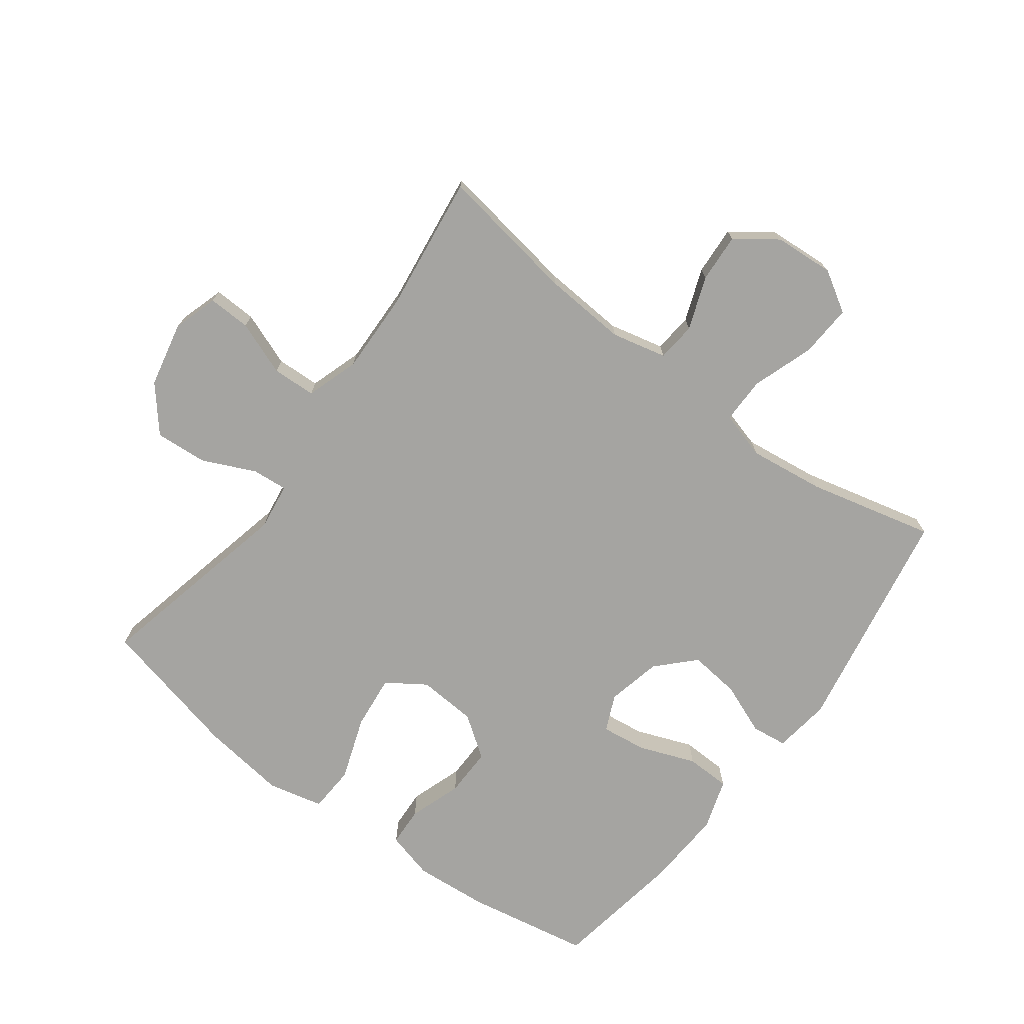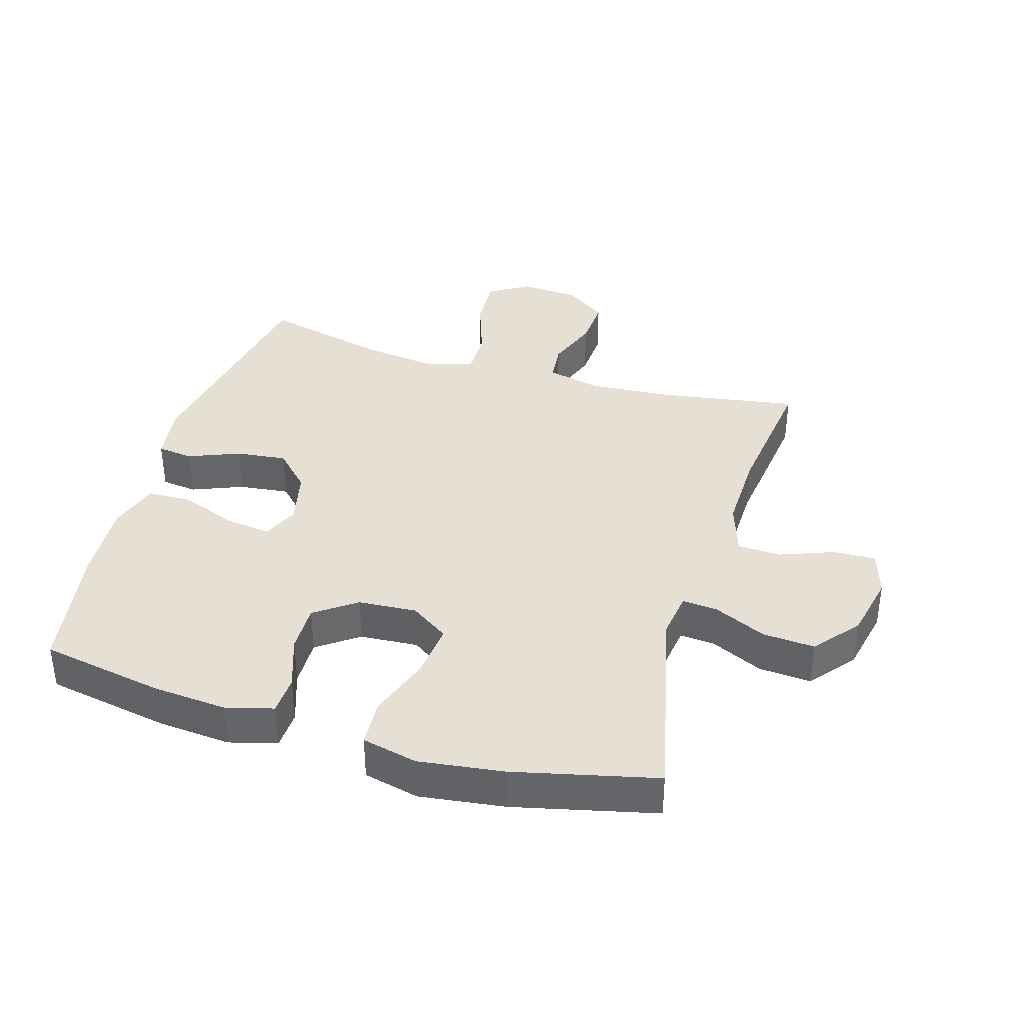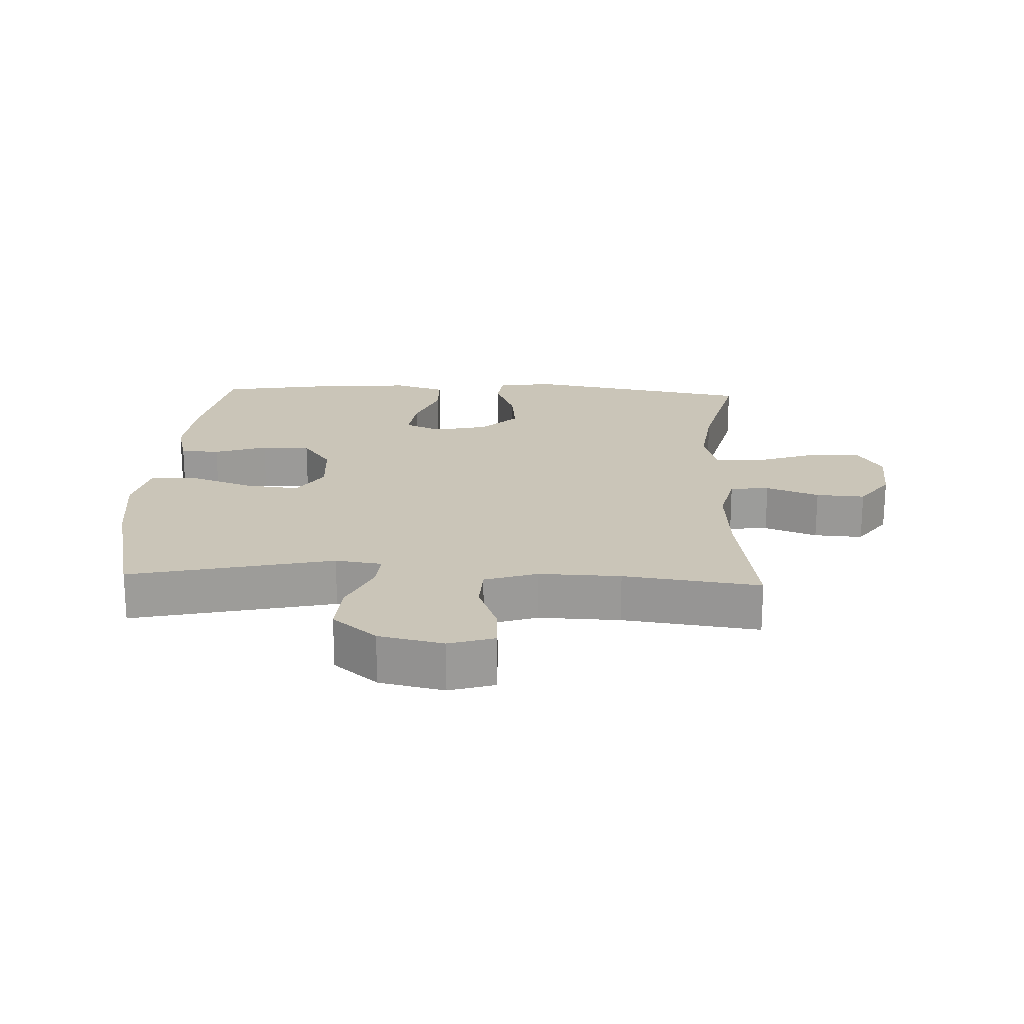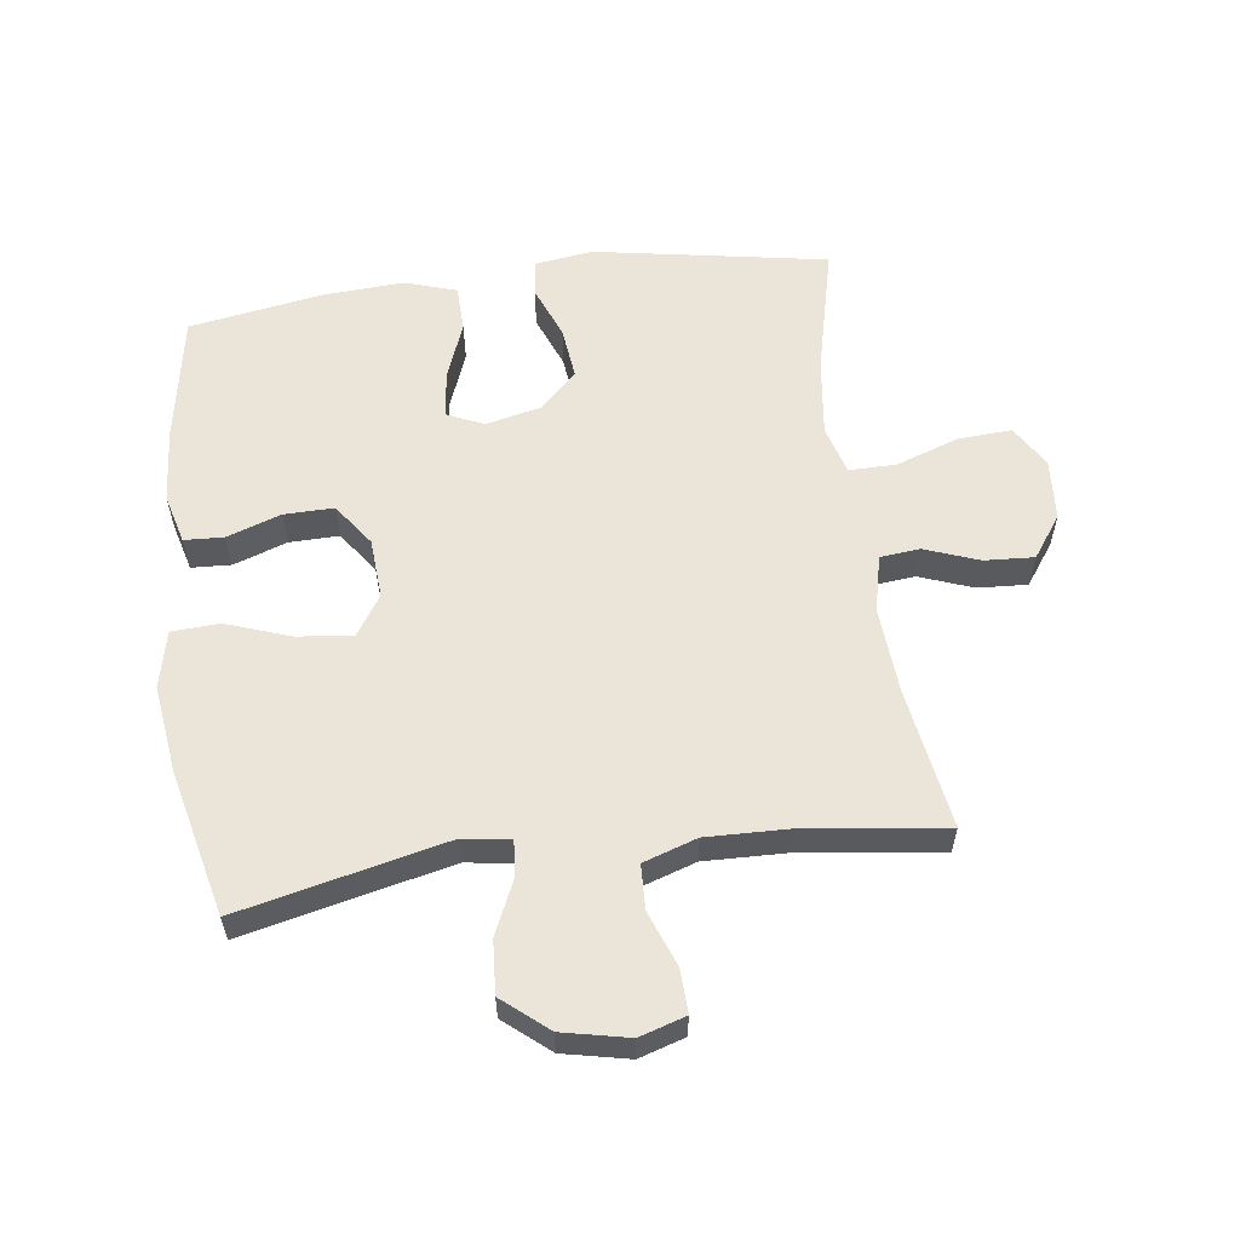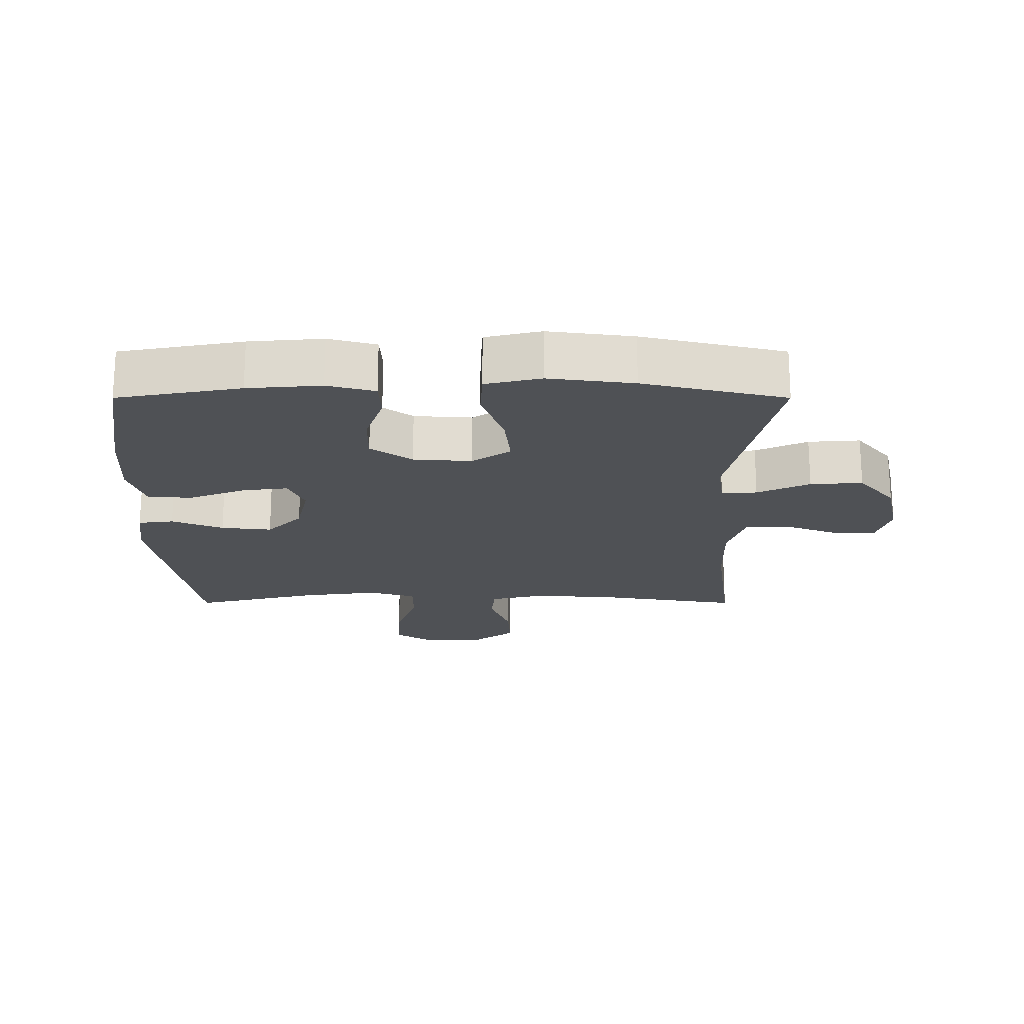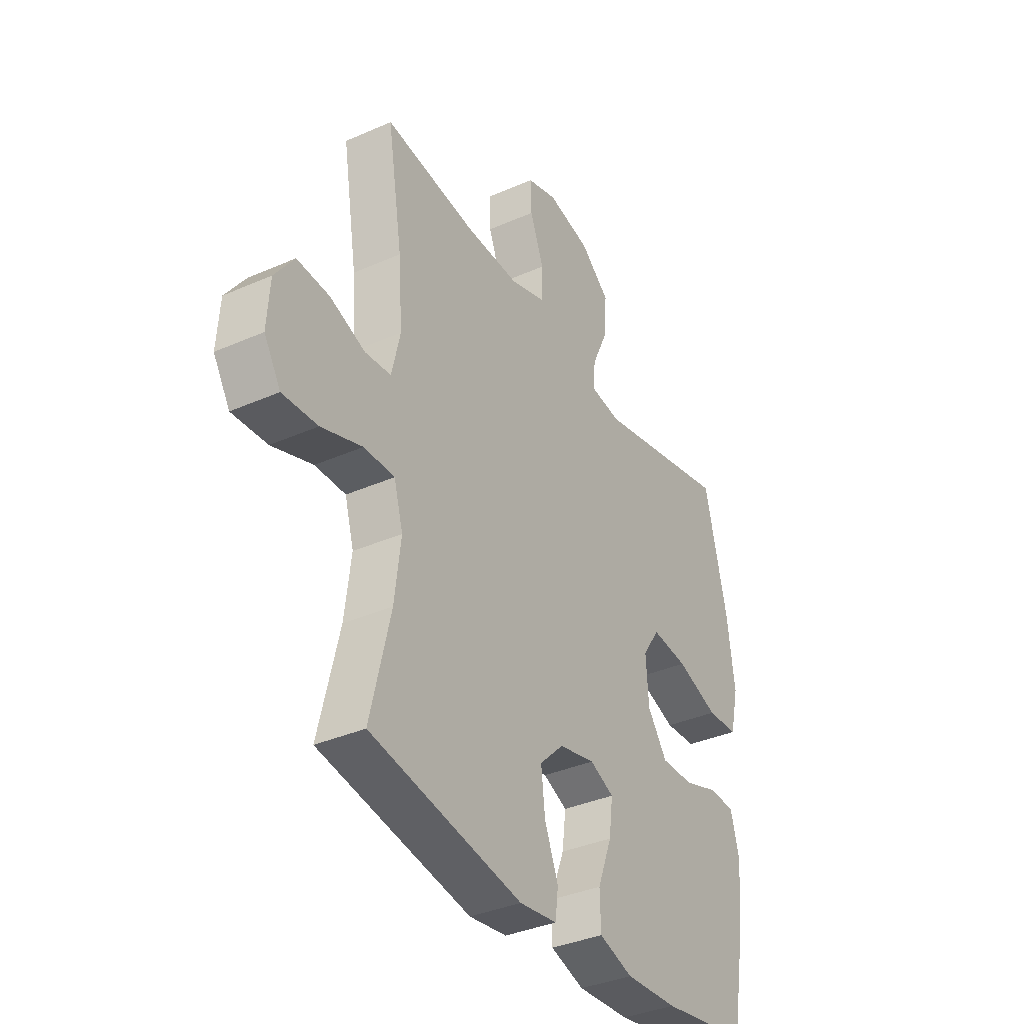
<metadata>
{"format":"obj","ext":"obj","renderer":"f3d","projection":"perspective","resolution":1024,"background":"white","views":[{"elev":-73.2,"azim":53.3,"up":"+Y"},{"elev":38.2,"azim":-73.5,"up":"+Y"},{"elev":20.3,"azim":2.6,"up":"+Y"},{"elev":58.7,"azim":-7.6,"up":"+Y"},{"elev":-20.1,"azim":-90.0,"up":"+Y"},{"elev":-36.2,"azim":120.0,"up":"+Z"}]}
</metadata>
<code>
o path1546_path1546.001
v -0.3085 0.0375 -0.5541
v -0.1826 0.0375 -0.5613
v -0.1013 0.0375 -0.5353
v -0.09928 0.0375 -0.4638
v -0.1338 0.0375 -0.3734
v -0.143 0.0375 -0.3009
v -0.08496 0.0375 -0.275
v 0.002075 0.0375 -0.2946
v 0.0599 0.0375 -0.351
v 0.05063 0.0375 -0.4325
v 0.01772 0.0375 -0.5151
v 0.02493 0.0375 -0.5719
v 0.1158 0.0375 -0.5844
v 0.4822 0.0375 -0.5194
v 0.4334 0.0375 -0.3169
v 0.4182 0.0375 -0.1966
v 0.4399 0.0375 -0.1201
v 0.5139 0.0375 -0.1205
v 0.6124 0.0375 -0.1544
v 0.6972 0.0375 -0.1595
v 0.7371 0.0375 -0.09401
v 0.7306 0.0375 0.001857
v 0.6834 0.0375 0.06734
v 0.6051 0.0375 0.06254
v 0.5203 0.0375 0.031
v 0.4575 0.0375 0.03709
v 0.4371 0.0375 0.1251
v 0.4465 0.0375 0.259
v 0.4822 0.0375 0.4823
v 0.2626 0.0375 0.454
v 0.1316 0.0375 0.4503
v 0.04685 0.0375 0.4781
v 0.04398 0.0375 0.5482
v 0.07696 0.0375 0.6349
v 0.0794 0.0375 0.7033
v 0.006878 0.0375 0.7257
v -0.09737 0.0375 0.7032
v -0.1682 0.0375 0.6442
v -0.1622 0.0375 0.5603
v -0.1238 0.0375 0.476
v -0.1189 0.0375 0.4191
v -0.1937 0.0375 0.4087
v -0.5197 0.0375 0.4823
v -0.5732 0.0375 0.2535
v -0.591 0.0375 0.1166
v -0.5704 0.0375 0.02752
v -0.4952 0.0375 0.02346
v -0.3941 0.0375 0.05916
v -0.3069 0.0375 0.06865
v -0.2658 0.0375 0.006961
v -0.272 0.0375 -0.087
v -0.3193 0.0375 -0.1534
v -0.3976 0.0375 -0.1522
v -0.4822 0.0375 -0.1233
v -0.5448 0.0375 -0.1264
v -0.565 0.0375 -0.2031
v -0.5554 0.0375 -0.3214
v -0.5197 0.0375 -0.5194
v -0.3085 -0.0375 -0.5541
v -0.1826 -0.0375 -0.5613
v -0.1013 -0.0375 -0.5353
v -0.09928 -0.0375 -0.4638
v -0.1338 -0.0375 -0.3734
v -0.143 -0.0375 -0.3009
v -0.08496 -0.0375 -0.275
v 0.002075 -0.0375 -0.2946
v 0.0599 -0.0375 -0.351
v 0.05063 -0.0375 -0.4325
v 0.01772 -0.0375 -0.5151
v 0.02493 -0.0375 -0.5719
v 0.1158 -0.0375 -0.5844
v 0.4822 -0.0375 -0.5194
v 0.4334 -0.0375 -0.3169
v 0.4182 -0.0375 -0.1966
v 0.4399 -0.0375 -0.1201
v 0.5139 -0.0375 -0.1205
v 0.6124 -0.0375 -0.1544
v 0.6972 -0.0375 -0.1595
v 0.7371 -0.0375 -0.09401
v 0.7306 -0.0375 0.001857
v 0.6834 -0.0375 0.06734
v 0.6051 -0.0375 0.06254
v 0.5203 -0.0375 0.031
v 0.4575 -0.0375 0.03709
v 0.4371 -0.0375 0.1251
v 0.4465 -0.0375 0.259
v 0.4822 -0.0375 0.4823
v 0.2626 -0.0375 0.454
v 0.1316 -0.0375 0.4503
v 0.04685 -0.0375 0.4781
v 0.04398 -0.0375 0.5482
v 0.07696 -0.0375 0.6349
v 0.0794 -0.0375 0.7033
v 0.006878 -0.0375 0.7257
v -0.09737 -0.0375 0.7032
v -0.1682 -0.0375 0.6442
v -0.1622 -0.0375 0.5603
v -0.1238 -0.0375 0.476
v -0.1189 -0.0375 0.4191
v -0.1937 -0.0375 0.4087
v -0.5197 -0.0375 0.4823
v -0.5732 -0.0375 0.2535
v -0.591 -0.0375 0.1166
v -0.5704 -0.0375 0.02752
v -0.4952 -0.0375 0.02346
v -0.3941 -0.0375 0.05916
v -0.3069 -0.0375 0.06865
v -0.2658 -0.0375 0.006961
v -0.272 -0.0375 -0.087
v -0.3193 -0.0375 -0.1534
v -0.3976 -0.0375 -0.1522
v -0.4822 -0.0375 -0.1233
v -0.5448 -0.0375 -0.1264
v -0.565 -0.0375 -0.2031
v -0.5554 -0.0375 -0.3214
v -0.5197 -0.0375 -0.5194
v 0.02493 0.0375 -0.5719
v 0.02493 0.0375 -0.5719
v 0.1158 0.0375 -0.5844
v 0.01772 0.0375 -0.5151
v -0.3085 0.0375 -0.5541
v -0.1826 0.0375 -0.5613
v -0.1013 0.0375 -0.5353
v -0.1013 0.0375 -0.5353
v -0.09928 0.0375 -0.4638
v 0.4822 0.0375 -0.5194
v 0.4822 0.0375 -0.5194
v -0.5197 0.0375 -0.5194
v -0.5197 0.0375 -0.5194
v 0.05063 0.0375 -0.4325
v -0.1338 0.0375 -0.3734
v 0.0599 0.0375 -0.351
v -0.5554 0.0375 -0.3214
v 0.4334 0.0375 -0.3169
v -0.143 0.0375 -0.3009
v -0.143 0.0375 -0.3009
v 0.002075 0.0375 -0.2946
v -0.565 0.0375 -0.2031
v 0.4182 0.0375 -0.1966
v -0.08496 0.0375 -0.275
v -0.5448 0.0375 -0.1264
v -0.5448 0.0375 -0.1264
v -0.3193 0.0375 -0.1534
v -0.3976 0.0375 -0.1522
v 0.4399 0.0375 -0.1201
v 0.4399 0.0375 -0.1201
v 0.6124 0.0375 -0.1544
v 0.6972 0.0375 -0.1595
v 0.6972 0.0375 -0.1595
v 0.7371 0.0375 -0.09401
v 0.5139 0.0375 -0.1205
v -0.272 0.0375 -0.087
v -0.4822 0.0375 -0.1233
v 0.7306 0.0375 0.001857
v -0.2658 0.0375 0.006961
v 0.6834 0.0375 0.06734
v -0.3069 0.0375 0.06865
v -0.3069 0.0375 0.06865
v -0.5704 0.0375 0.02752
v -0.5704 0.0375 0.02752
v -0.4952 0.0375 0.02346
v -0.3941 0.0375 0.05916
v -0.591 0.0375 0.1166
v 0.5203 0.0375 0.031
v 0.4575 0.0375 0.03709
v 0.4575 0.0375 0.03709
v 0.6051 0.0375 0.06254
v 0.4371 0.0375 0.1251
v -0.5732 0.0375 0.2535
v 0.4465 0.0375 0.259
v -0.5197 0.0375 0.4823
v -0.5197 0.0375 0.4823
v -0.1189 0.0375 0.4191
v -0.1189 0.0375 0.4191
v -0.1937 0.0375 0.4087
v -0.1238 0.0375 0.476
v 0.1316 0.0375 0.4503
v 0.04685 0.0375 0.4781
v 0.04685 0.0375 0.4781
v 0.2626 0.0375 0.454
v 0.4822 0.0375 0.4823
v 0.4822 0.0375 0.4823
v -0.1622 0.0375 0.5603
v 0.04398 0.0375 0.5482
v 0.07696 0.0375 0.6349
v -0.1682 0.0375 0.6442
v 0.0794 0.0375 0.7033
v 0.0794 0.0375 0.7033
v -0.09737 0.0375 0.7032
v 0.006878 0.0375 0.7257
v 0.02493 -0.0375 -0.5719
v 0.02493 -0.0375 -0.5719
v 0.1158 -0.0375 -0.5844
v 0.01772 -0.0375 -0.5151
v -0.3085 -0.0375 -0.5541
v -0.1826 -0.0375 -0.5613
v -0.1013 -0.0375 -0.5353
v -0.1013 -0.0375 -0.5353
v -0.09928 -0.0375 -0.4638
v 0.4822 -0.0375 -0.5194
v 0.4822 -0.0375 -0.5194
v -0.5197 -0.0375 -0.5194
v -0.5197 -0.0375 -0.5194
v 0.05063 -0.0375 -0.4325
v -0.1338 -0.0375 -0.3734
v 0.0599 -0.0375 -0.351
v -0.5554 -0.0375 -0.3214
v 0.4334 -0.0375 -0.3169
v -0.143 -0.0375 -0.3009
v -0.143 -0.0375 -0.3009
v 0.002075 -0.0375 -0.2946
v -0.565 -0.0375 -0.2031
v 0.4182 -0.0375 -0.1966
v -0.08496 -0.0375 -0.275
v -0.5448 -0.0375 -0.1264
v -0.5448 -0.0375 -0.1264
v -0.3193 -0.0375 -0.1534
v -0.3976 -0.0375 -0.1522
v 0.4399 -0.0375 -0.1201
v 0.4399 -0.0375 -0.1201
v 0.6124 -0.0375 -0.1544
v 0.6972 -0.0375 -0.1595
v 0.6972 -0.0375 -0.1595
v 0.7371 -0.0375 -0.09401
v 0.5139 -0.0375 -0.1205
v -0.272 -0.0375 -0.087
v -0.4822 -0.0375 -0.1233
v 0.7306 -0.0375 0.001857
v -0.2658 -0.0375 0.006961
v 0.6834 -0.0375 0.06734
v -0.3069 -0.0375 0.06865
v -0.3069 -0.0375 0.06865
v -0.5704 -0.0375 0.02752
v -0.5704 -0.0375 0.02752
v -0.4952 -0.0375 0.02346
v -0.3941 -0.0375 0.05916
v -0.591 -0.0375 0.1166
v 0.5203 -0.0375 0.031
v 0.4575 -0.0375 0.03709
v 0.4575 -0.0375 0.03709
v 0.6051 -0.0375 0.06254
v 0.4371 -0.0375 0.1251
v -0.5732 -0.0375 0.2535
v 0.4465 -0.0375 0.259
v -0.5197 -0.0375 0.4823
v -0.5197 -0.0375 0.4823
v -0.1189 -0.0375 0.4191
v -0.1189 -0.0375 0.4191
v -0.1937 -0.0375 0.4087
v -0.1238 -0.0375 0.476
v 0.1316 -0.0375 0.4503
v 0.04685 -0.0375 0.4781
v 0.04685 -0.0375 0.4781
v 0.2626 -0.0375 0.454
v 0.4822 -0.0375 0.4823
v 0.4822 -0.0375 0.4823
v -0.1622 -0.0375 0.5603
v 0.04398 -0.0375 0.5482
v 0.07696 -0.0375 0.6349
v -0.1682 -0.0375 0.6442
v 0.0794 -0.0375 0.7033
v 0.0794 -0.0375 0.7033
v -0.09737 -0.0375 0.7032
v 0.006878 -0.0375 0.7257
f 249 231 247
f 251 229 242
f 218 207 217
f 213 206 208
f 257 258 263
f 243 249 245
f 195 217 207
f 229 211 242
f 236 237 235
f 221 238 225
f 226 209 214
f 205 196 199
f 247 252 250
f 193 194 191
f 209 217 195
f 258 250 252
f 239 211 219
f 195 207 202
f 206 213 211
f 254 244 255
f 224 221 222
f 217 209 226
f 241 221 228
f 243 231 249
f 244 251 242
f 239 225 238
f 219 211 213
f 247 251 252
f 250 258 257
f 205 209 195
f 227 212 218
f 208 206 204
f 204 194 193
f 263 259 264
f 196 205 195
f 247 229 251
f 208 193 200
f 241 228 230
f 231 229 247
f 251 244 254
f 264 259 261
f 219 225 239
f 226 214 229
f 215 212 227
f 238 221 241
f 228 221 224
f 207 218 212
f 197 199 196
f 259 263 258
f 208 204 193
f 229 214 211
f 237 236 243
f 257 263 260
f 236 231 243
f 235 237 233
f 242 211 239
f 118 13 71 192
f 11 12 70 69
f 1 2 60 59
f 2 124 198 60
f 3 4 62 61
f 13 127 201 71
f 129 1 59 203
f 10 11 69 68
f 4 5 63 62
f 9 10 68 67
f 57 58 116 115
f 14 15 73 72
f 5 136 210 63
f 8 9 67 66
f 56 57 115 114
f 15 16 74 73
f 6 7 65 64
f 7 8 66 65
f 142 56 114 216
f 52 53 111 110
f 16 146 220 74
f 19 149 223 77
f 20 21 79 78
f 18 19 77 76
f 51 52 110 109
f 54 55 113 112
f 53 54 112 111
f 17 18 76 75
f 21 22 80 79
f 50 51 109 108
f 22 23 81 80
f 158 50 108 232
f 160 47 105 234
f 47 48 106 105
f 45 46 104 103
f 25 166 240 83
f 24 25 83 82
f 23 24 82 81
f 26 27 85 84
f 48 49 107 106
f 44 45 103 102
f 27 28 86 85
f 172 44 102 246
f 174 42 100 248
f 40 41 99 98
f 31 179 253 89
f 30 31 89 88
f 182 30 88 256
f 28 29 87 86
f 42 43 101 100
f 39 40 98 97
f 32 33 91 90
f 33 34 92 91
f 38 39 97 96
f 34 188 262 92
f 37 38 96 95
f 36 37 95 94
f 35 36 94 93
f 175 173 157
f 177 168 155
f 144 143 133
f 139 134 132
f 183 189 184
f 169 171 175
f 121 133 143
f 155 168 137
f 162 161 163
f 147 151 164
f 152 140 135
f 131 125 122
f 173 176 178
f 119 117 120
f 135 121 143
f 184 178 176
f 165 145 137
f 121 128 133
f 132 137 139
f 180 181 170
f 150 148 147
f 143 152 135
f 167 154 147
f 169 175 157
f 170 168 177
f 165 164 151
f 145 139 137
f 173 178 177
f 176 183 184
f 131 121 135
f 153 144 138
f 134 130 132
f 130 119 120
f 189 190 185
f 122 121 131
f 173 177 155
f 134 126 119
f 167 156 154
f 157 173 155
f 177 180 170
f 190 187 185
f 145 165 151
f 152 155 140
f 141 153 138
f 164 167 147
f 154 150 147
f 133 138 144
f 123 122 125
f 185 184 189
f 134 119 130
f 155 137 140
f 163 169 162
f 183 186 189
f 162 169 157
f 161 159 163
f 168 165 137

</code>
